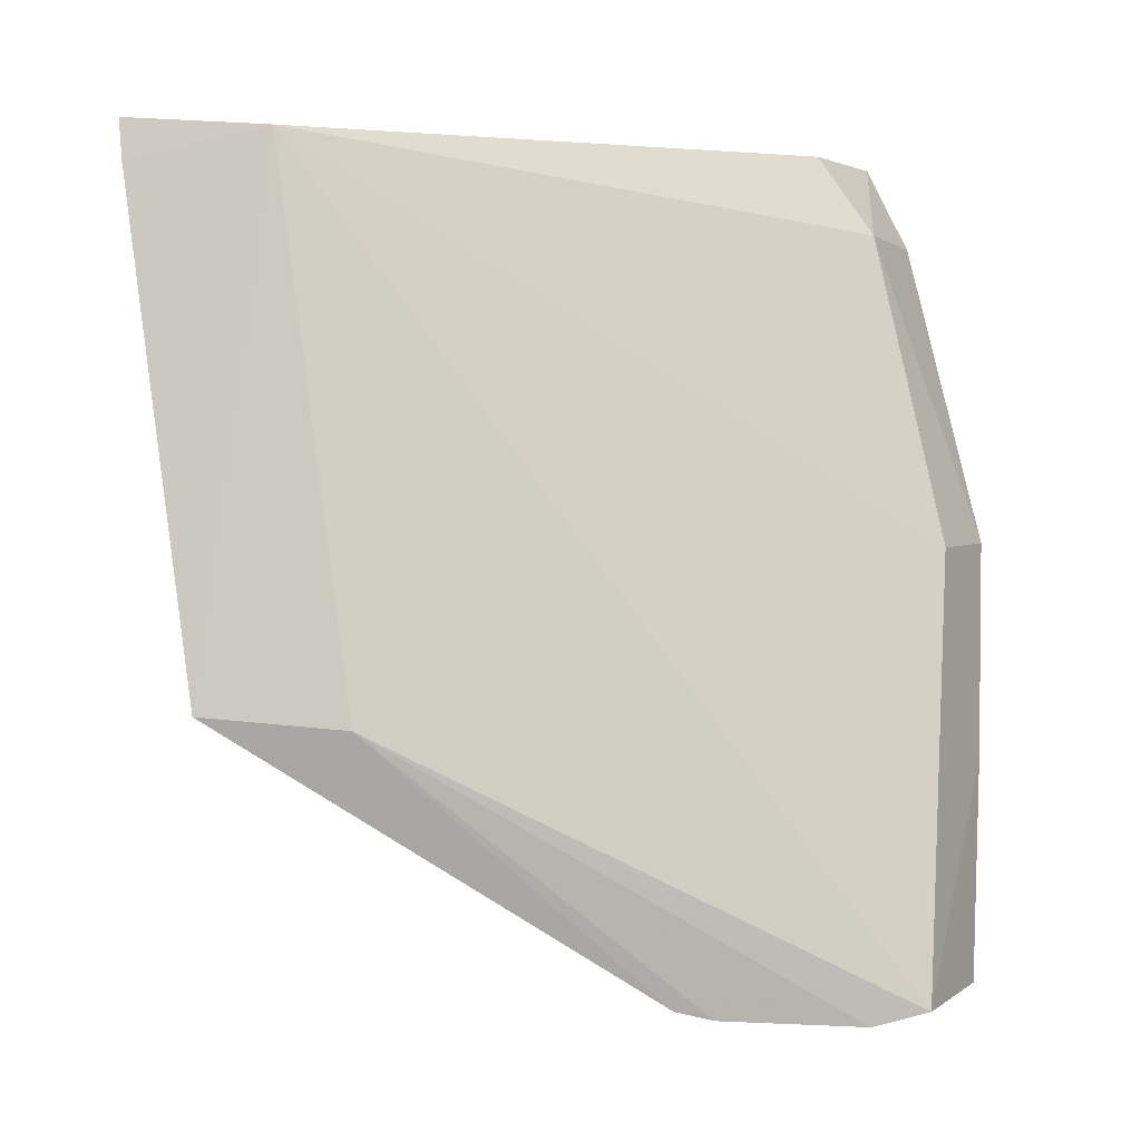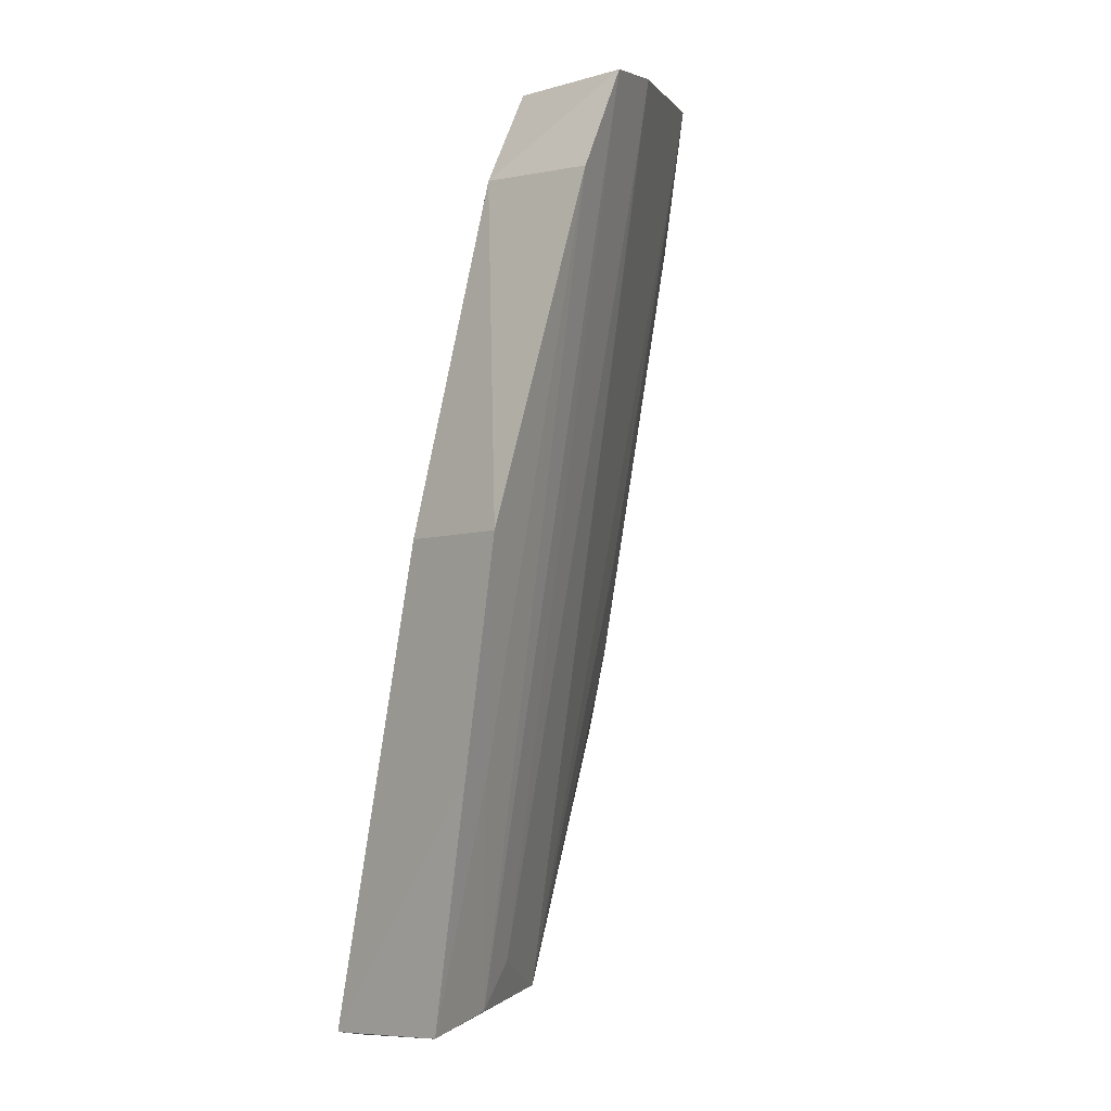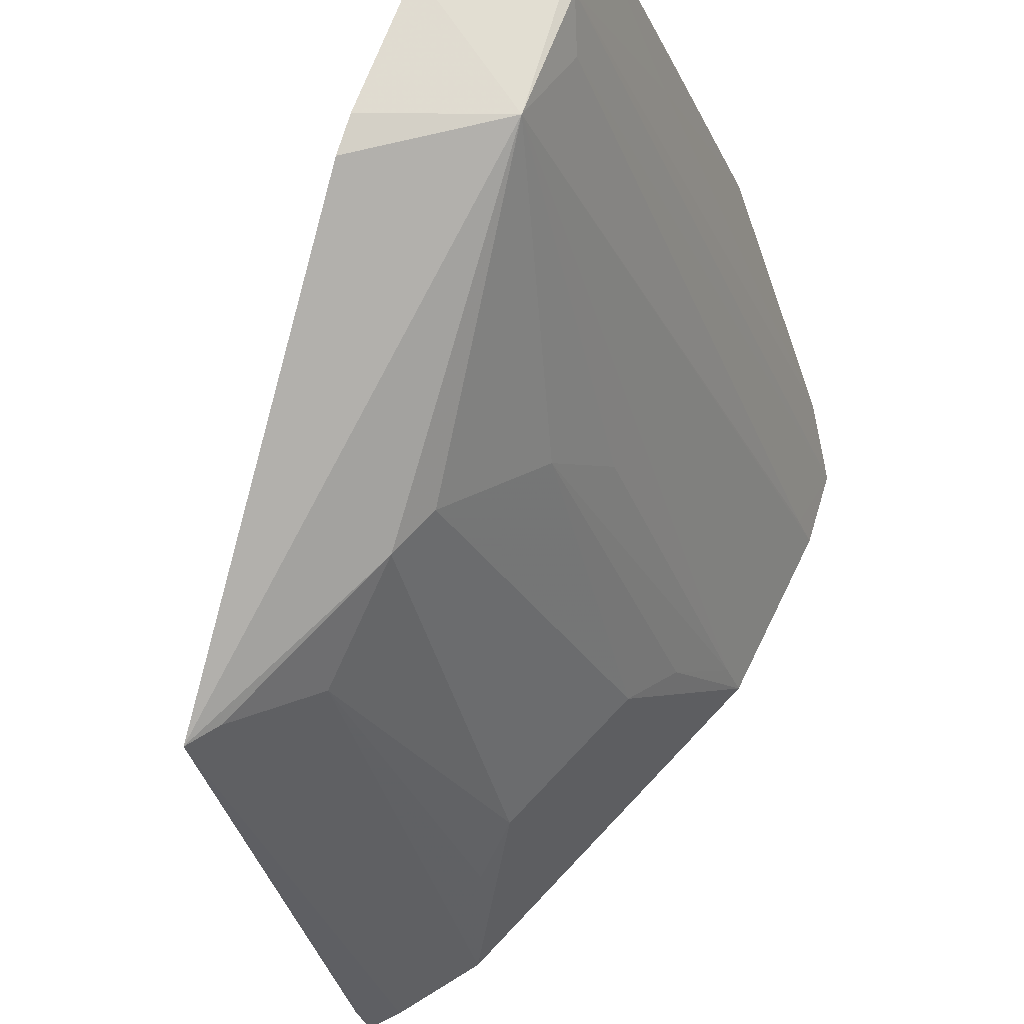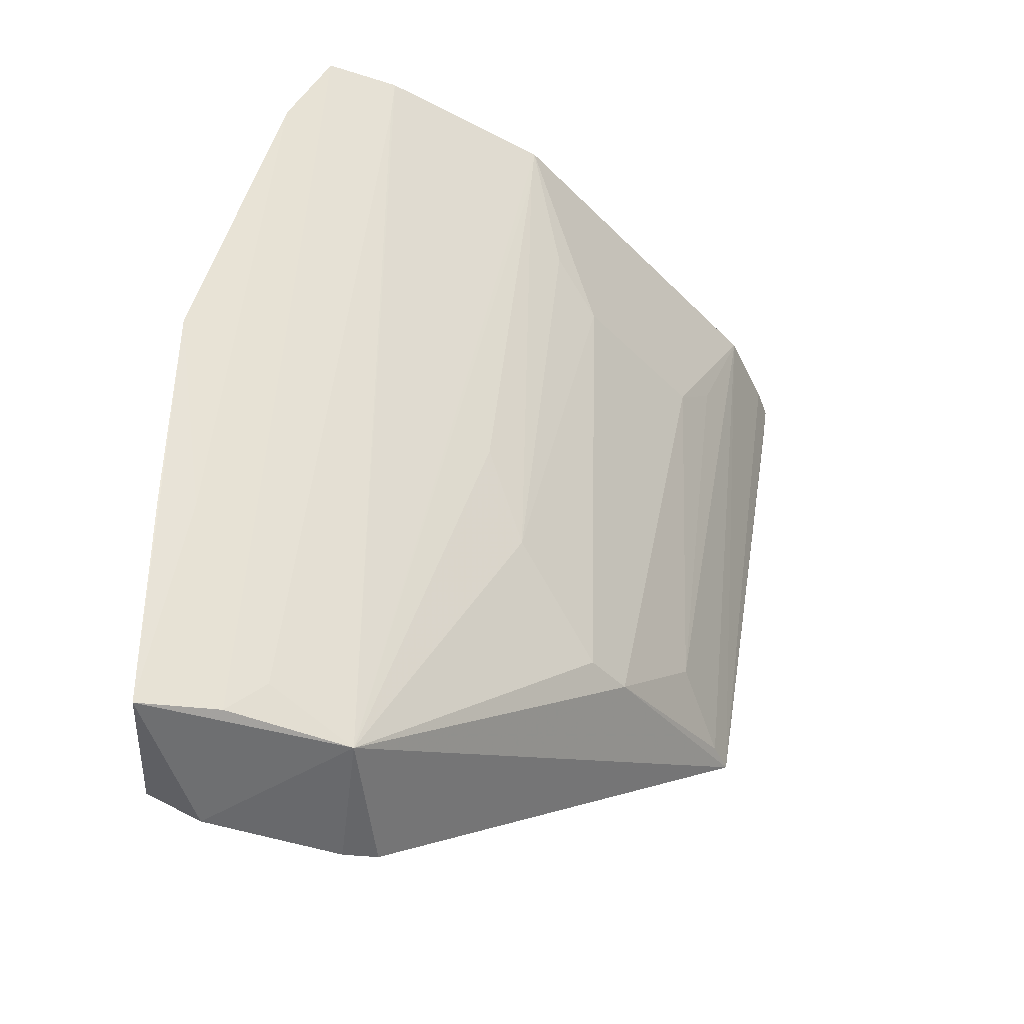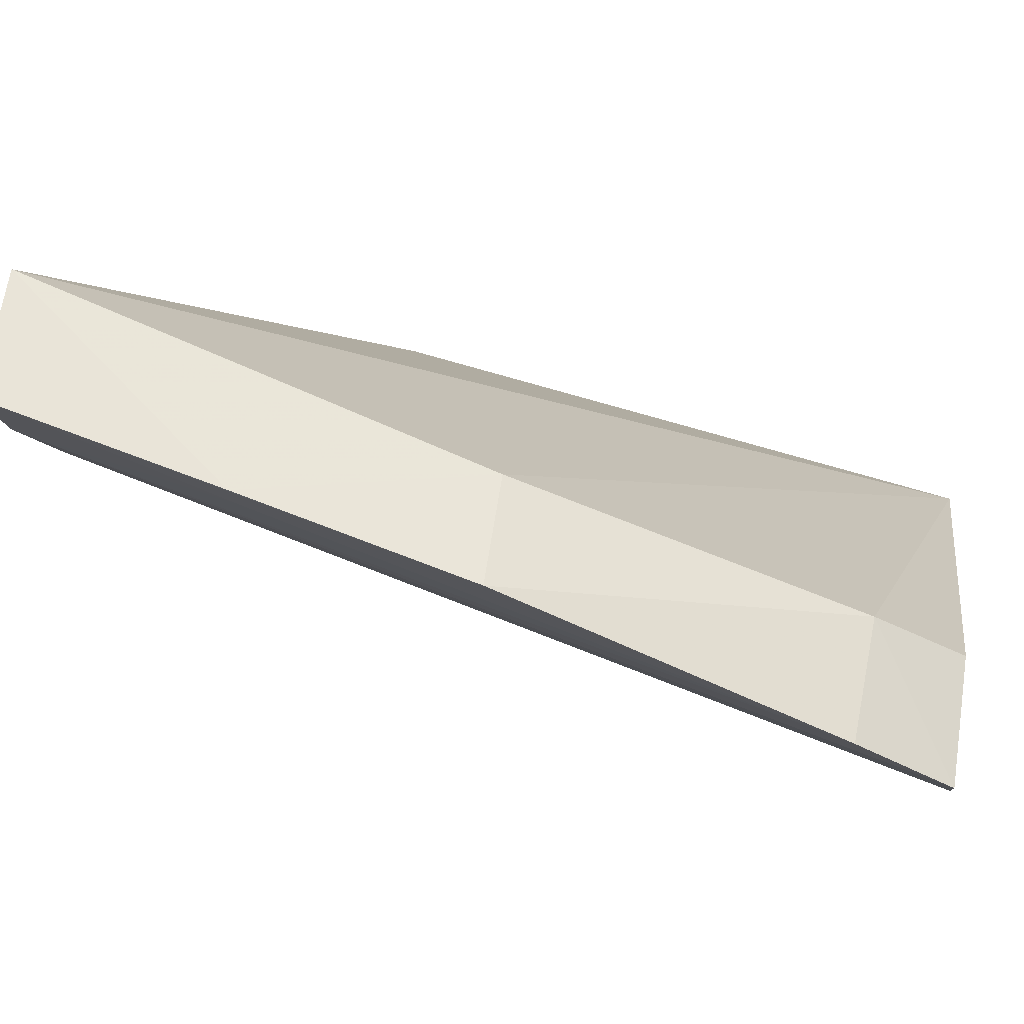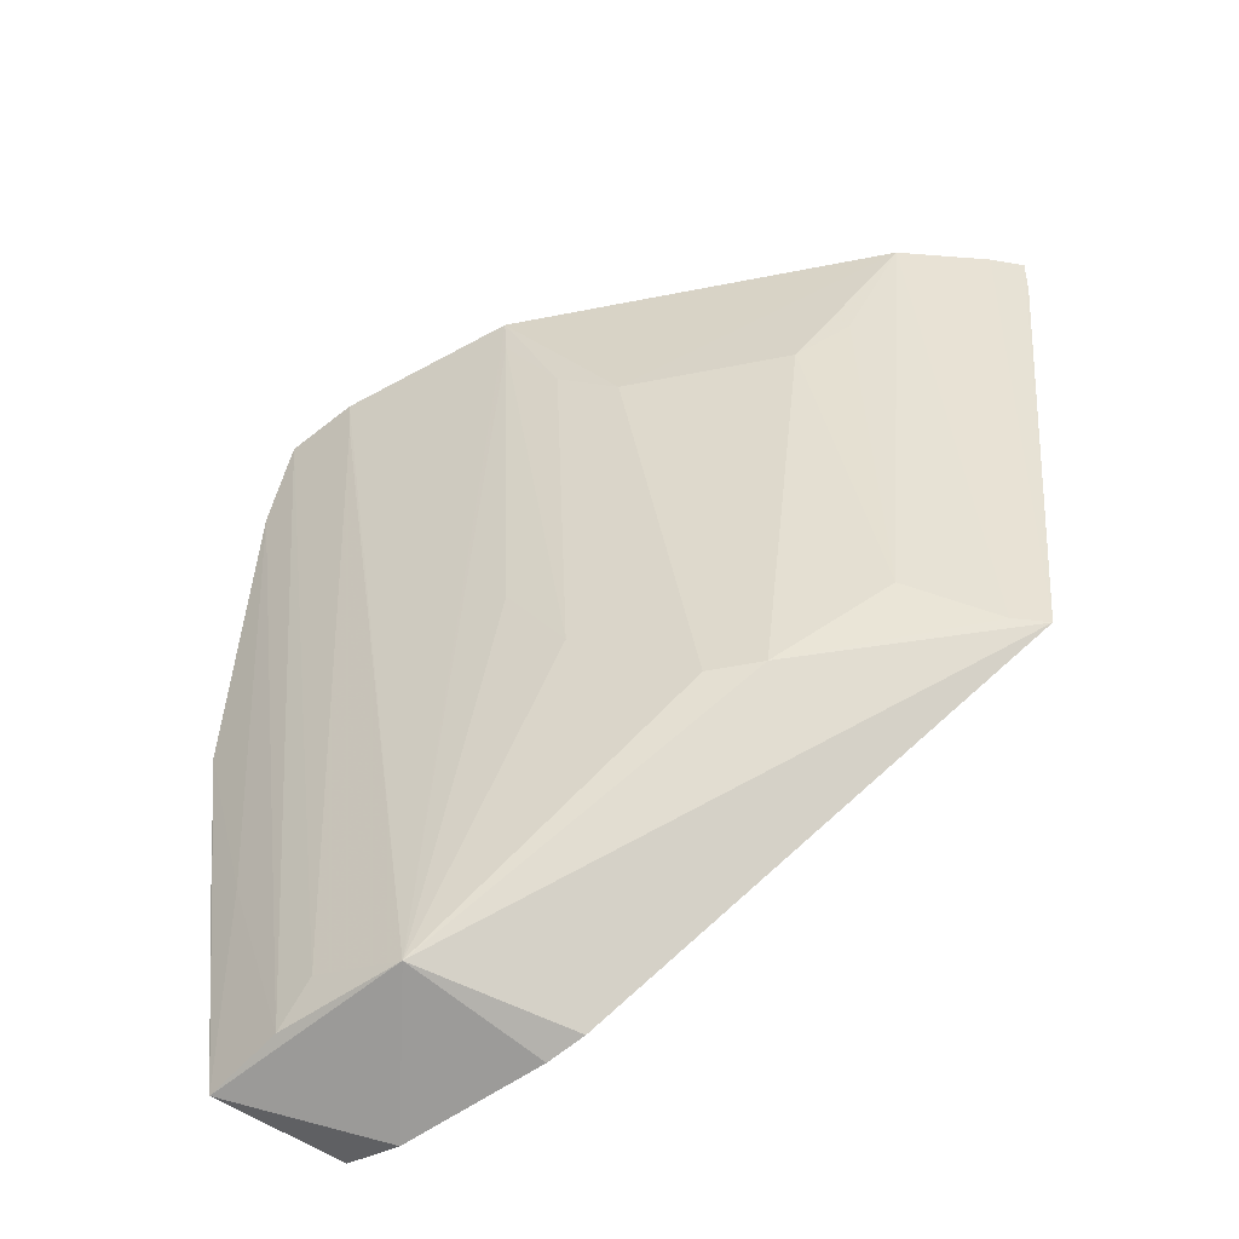
<metadata>
{"format":"obj","ext":"obj","renderer":"f3d","projection":"perspective","resolution":1024,"background":"white","views":[{"elev":-2.4,"azim":112.9,"up":"+Z"},{"elev":1.3,"azim":-140.6,"up":"+Z"},{"elev":-27.6,"azim":-166.8,"up":"+Y"},{"elev":-41.6,"azim":-95.2,"up":"+Z"},{"elev":65.2,"azim":-76.7,"up":"+Y"},{"elev":-58.9,"azim":-33.5,"up":"+Z"}]}
</metadata>
<code>
v -0.05429 -0.01774 0.05477
v -0.03582 -0.04483 0.0552
v -0.04956 -0.01123 0.01521
v -0.0555 -0.01077 0.01584
v -0.05488 -0.0284 0.05532
v -0.03554 -0.0406 0.02825
v -0.05852 -0.01098 0.03638
v -0.03762 -0.0379 0.05462
v -0.05893 -0.02044 0.05531
v -0.04534 -0.0218 0.01519
v -0.0526 -0.02034 0.01614
v -0.04484 -0.03782 0.04711
v -0.05369 -0.0115 0.03596
v -0.05702 -0.01078 0.0262
v -0.03776 -0.03388 0.02764
v -0.03569 -0.04455 0.05315
v -0.03732 -0.04413 0.05532
v -0.06007 -0.01697 0.05512
v -0.04859 -0.0137 0.01453
v -0.04476 -0.03379 0.02632
v -0.05462 -0.0151 0.05085
v -0.04128 -0.04194 0.05534
v -0.05996 -0.01491 0.051
v -0.05447 -0.01644 0.01802
v -0.04602 -0.02012 0.01479
v -0.05066 -0.03203 0.04708
v -0.04094 -0.03769 0.03047
v -0.05674 -0.01251 0.02627
v -0.05865 -0.02033 0.05328
v -0.05479 -0.01459 0.01624
v -0.05061 -0.02804 0.03047
v -0.03705 -0.03975 0.02836
v -0.04293 -0.03964 0.0492
v -0.05269 -0.02995 0.04917
v -0.05254 -0.02624 0.03466
v -0.04661 -0.03195 0.02633
v -0.05462 -0.02825 0.05329
f 8 1 2
f 11 10 6
f 11 5 9
f 13 8 3
f 14 3 4
f 14 4 7
f 14 13 3
f 14 7 13
f 15 8 6
f 15 3 8
f 15 6 10
f 16 8 2
f 16 2 6
f 16 6 8
f 17 2 1
f 17 1 9
f 17 6 2
f 18 9 1
f 19 4 3
f 19 3 15
f 19 11 4
f 20 11 6
f 21 1 8
f 21 8 13
f 21 18 1
f 21 13 7
f 22 17 9
f 22 9 5
f 22 6 17
f 23 21 7
f 23 18 21
f 25 19 15
f 25 15 10
f 25 10 11
f 25 11 19
f 26 22 5
f 26 12 22
f 27 12 20
f 28 23 7
f 28 7 4
f 29 24 11
f 29 11 9
f 29 9 18
f 29 18 24
f 30 4 11
f 30 11 24
f 30 28 4
f 30 24 18
f 30 18 23
f 30 23 28
f 32 27 20
f 32 20 6
f 32 6 22
f 32 22 27
f 33 27 22
f 33 22 12
f 33 12 27
f 34 31 26
f 34 26 5
f 35 11 31
f 36 31 11
f 36 11 20
f 36 26 31
f 36 20 12
f 36 12 26
f 37 34 5
f 37 31 34
f 37 35 31
f 37 5 11
f 37 11 35

</code>
